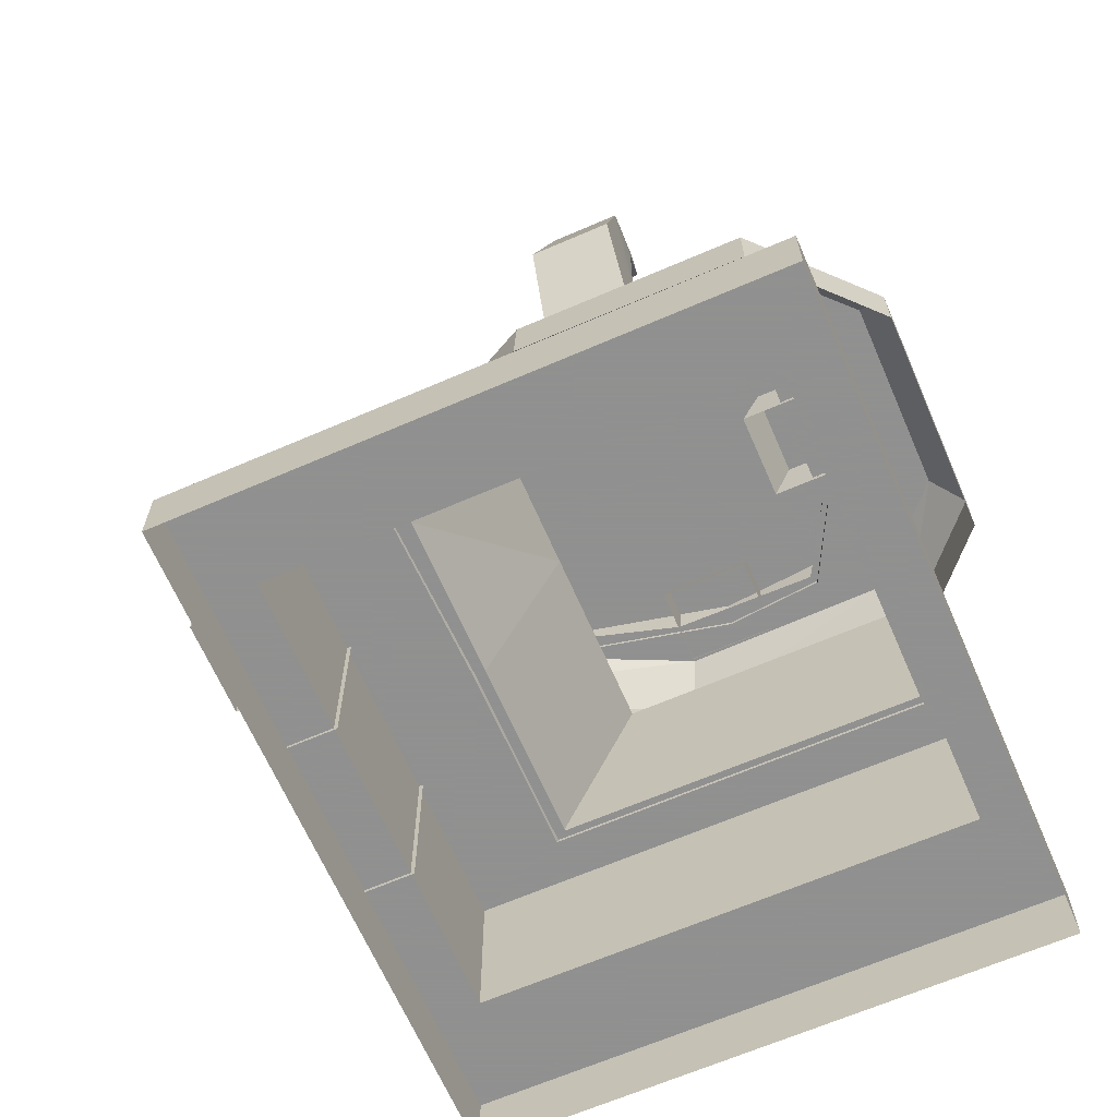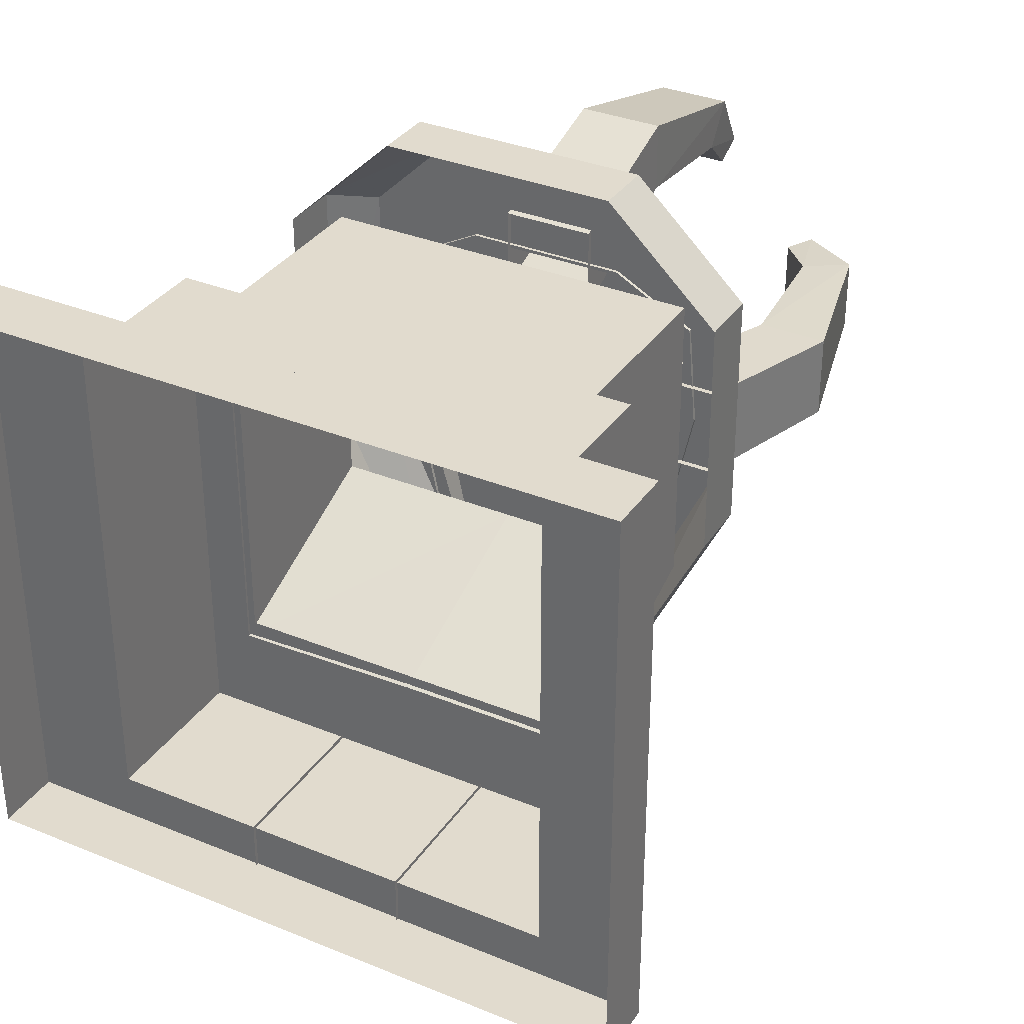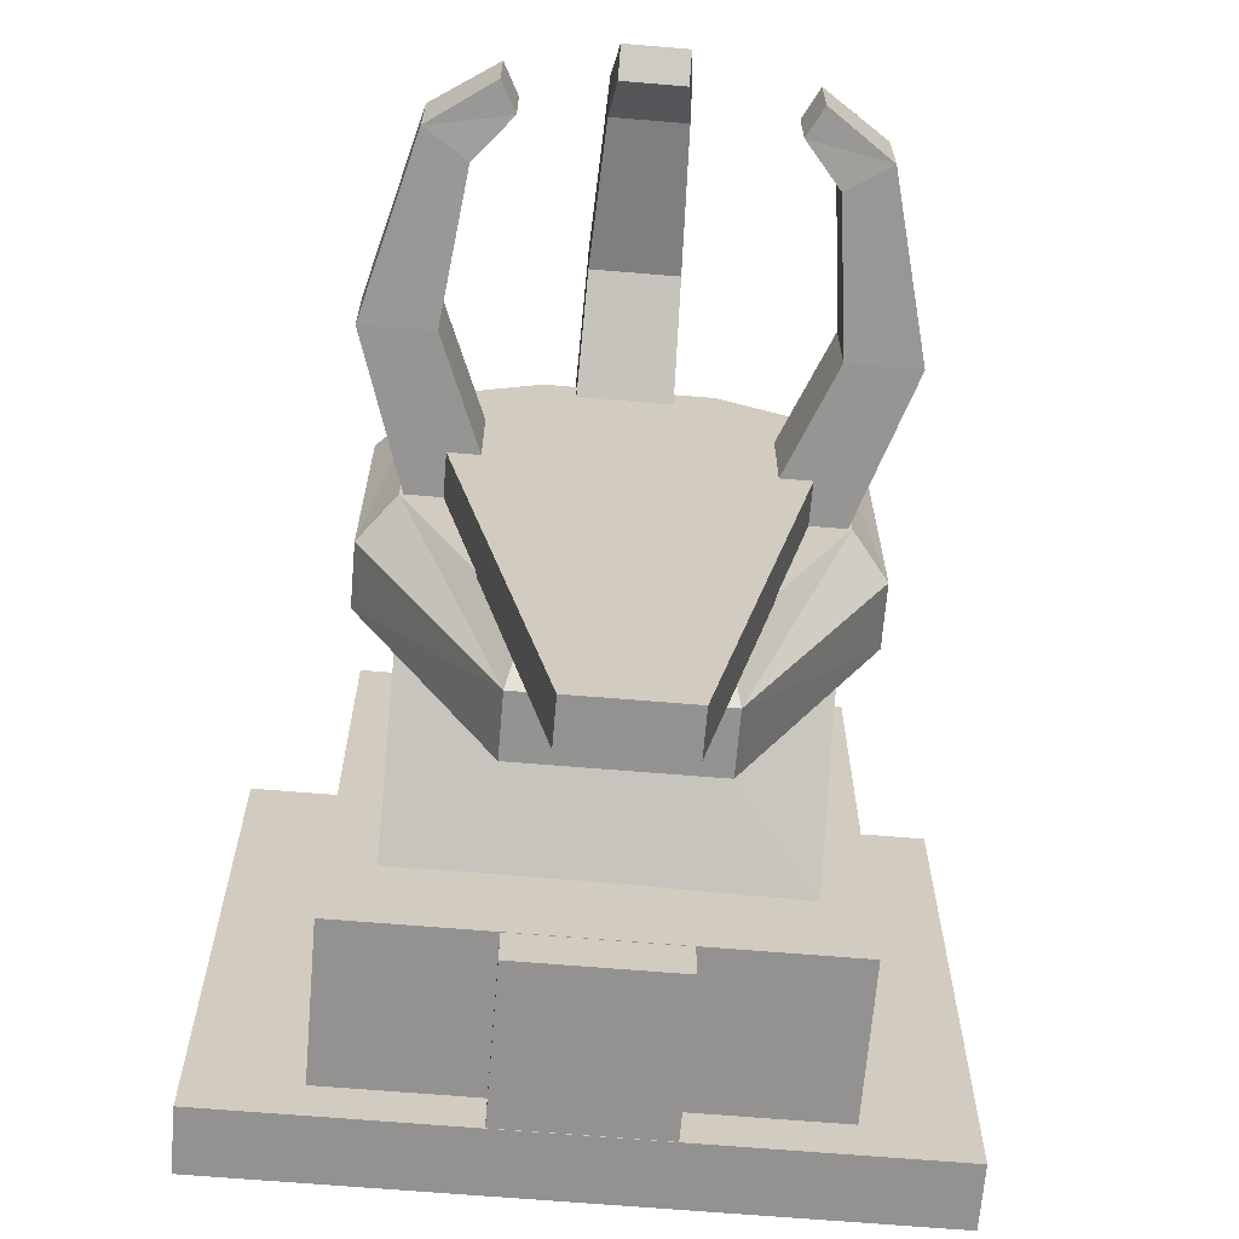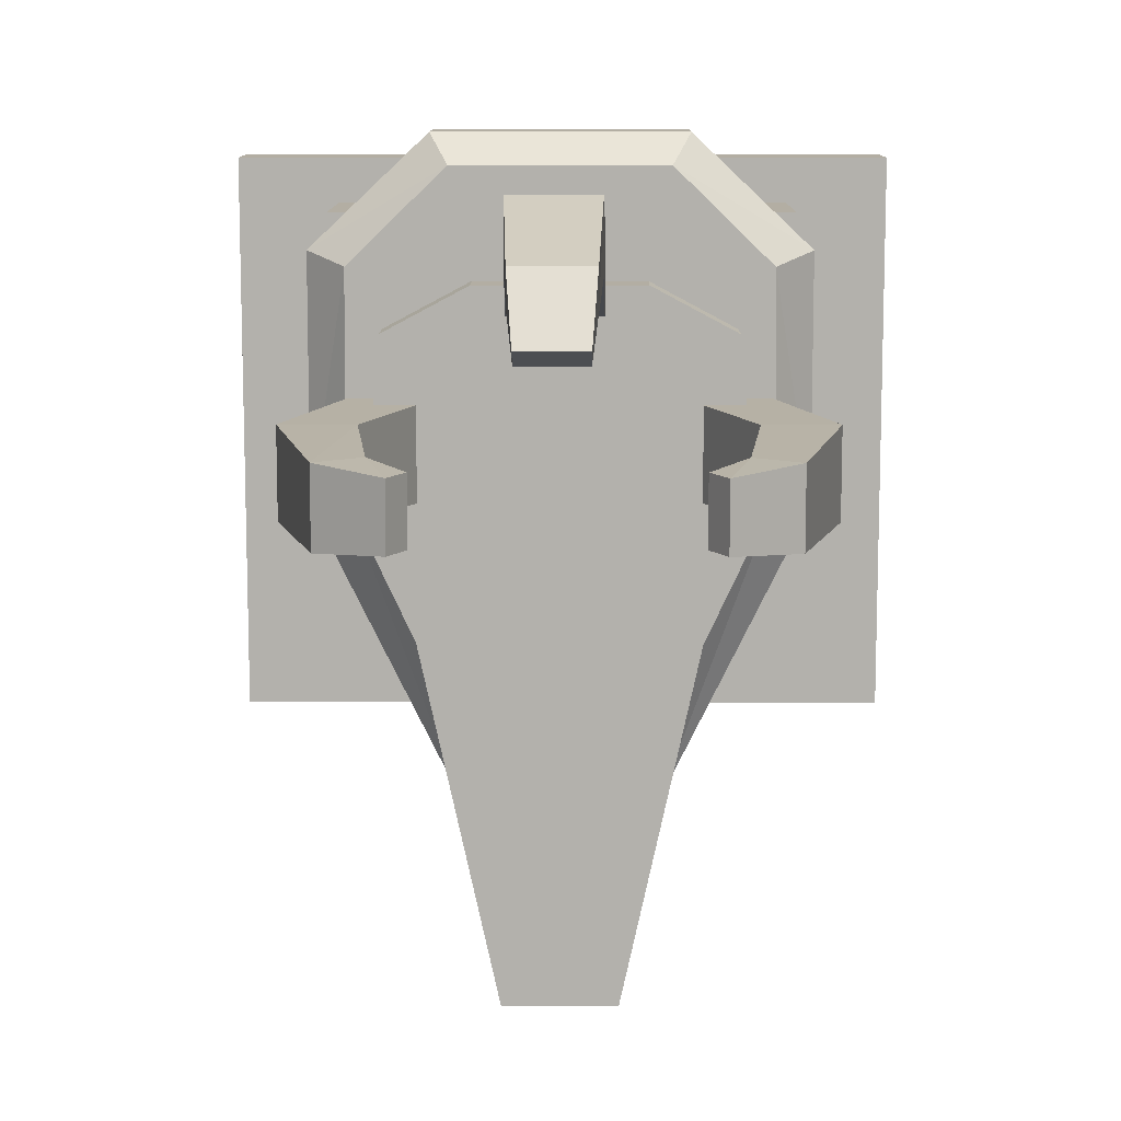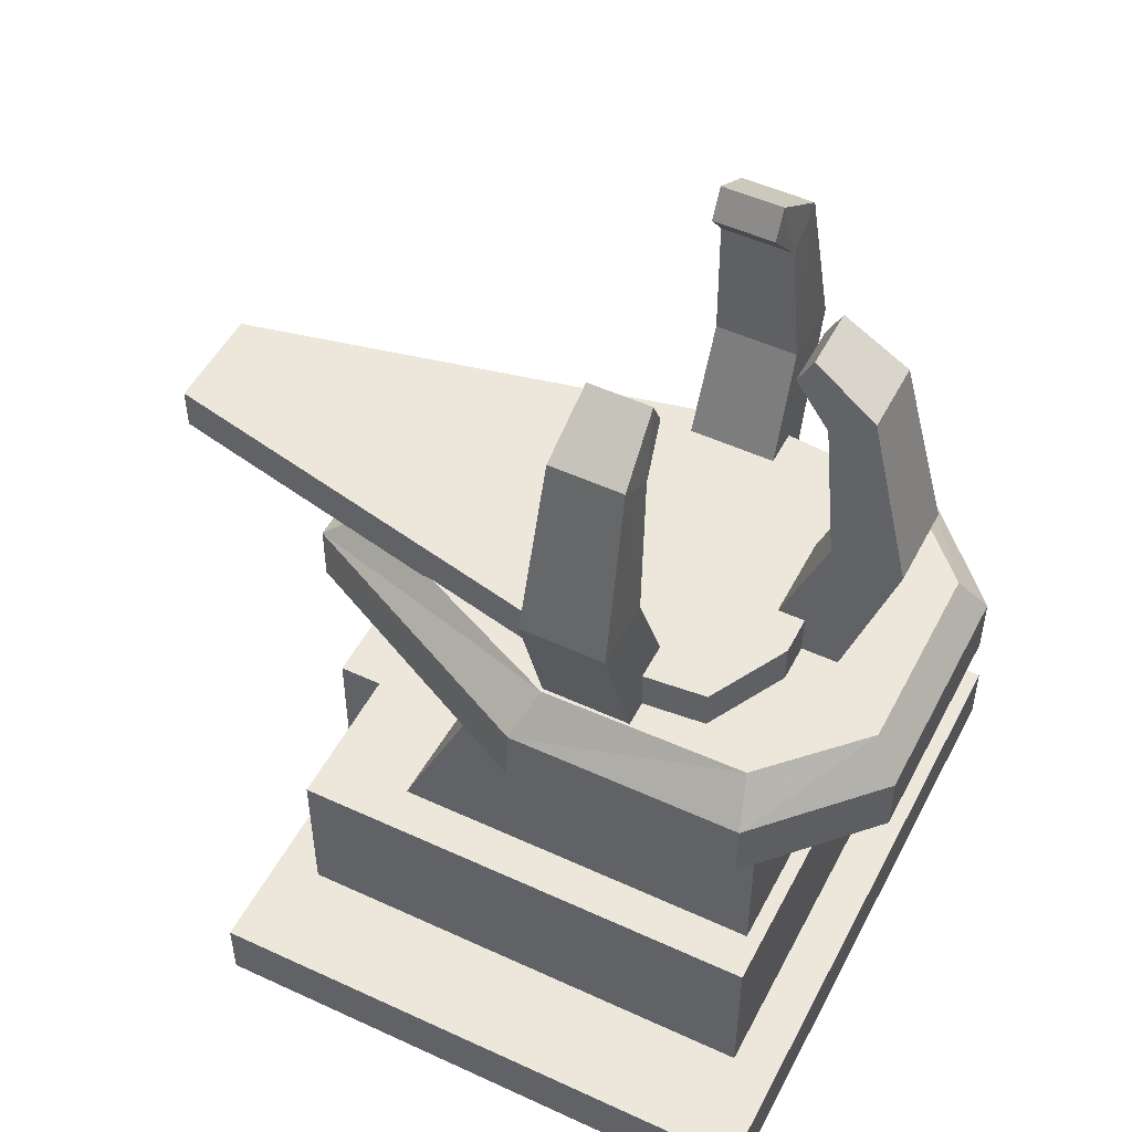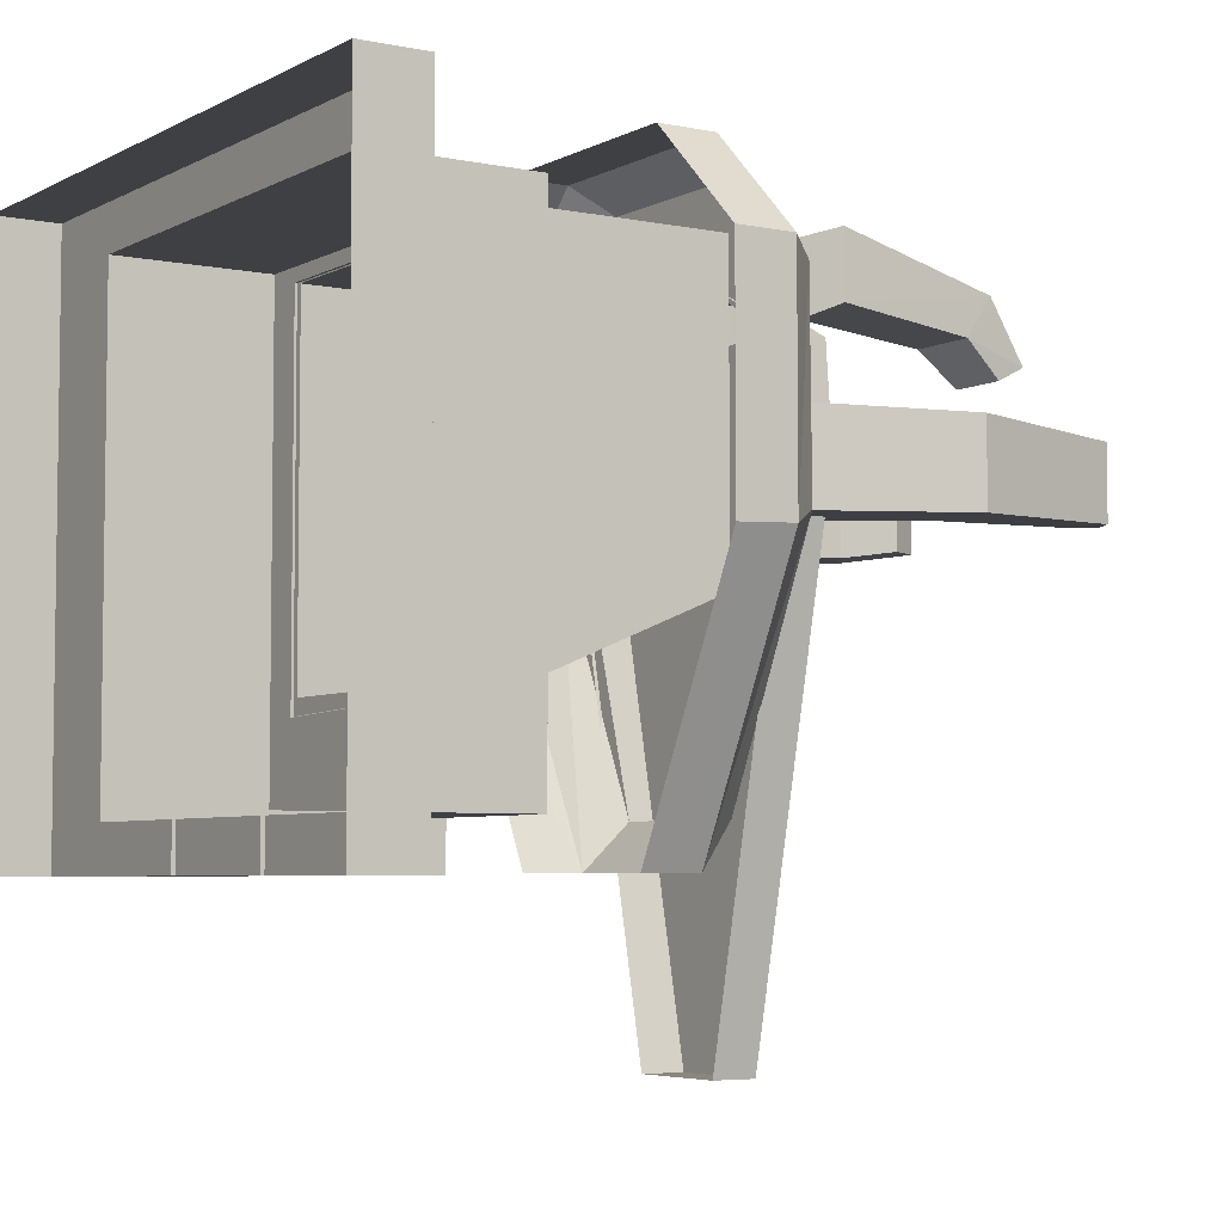
<metadata>
{"format":"obj","ext":"obj","renderer":"f3d","projection":"perspective","resolution":1024,"background":"white","views":[{"elev":-65.8,"azim":113.5,"up":"+Z"},{"elev":33.9,"azim":-150.9,"up":"+Y"},{"elev":-66.5,"azim":-4.8,"up":"+Y"},{"elev":10.9,"azim":0.3,"up":"+Y"},{"elev":50.7,"azim":116.8,"up":"+Z"},{"elev":-5.1,"azim":-122.9,"up":"+Y"}]}
</metadata>
<code>
g shejie_dongxue_373_huozhutai_01
v -7.509 49.1 178.1
v 5.646 49.1 178.1
v 5.646 52.34 184.3
v -7.509 52.34 184.3
v 7.997 75 138.3
v 7.997 60.28 138.5
v 8.604 47.02 105.9
v 8.604 64.26 105.9
v 7.997 60.28 138.5
v -9.86 60.28 138.5
v -10.47 47.02 105.9
v 8.604 47.02 105.9
v -9.86 60.28 138.5
v -9.86 75 138.3
v -10.47 64.26 105.9
v -10.47 47.02 105.9
v -9.86 75 138.3
v 7.997 75 138.3
v 8.604 64.26 105.9
v -10.47 64.26 105.9
v 6.807 65.57 175.1
v 6.807 56.65 169.3
v 6.807 56.65 169.3
v -8.67 56.65 169.3
v -8.67 56.65 169.3
v -8.67 65.57 175.1
v -8.67 65.57 175.1
v 6.807 65.57 175.1
v 5.646 52.34 184.3
v 5.646 49.1 178.1
v 5.646 49.1 178.1
v -7.509 49.1 178.1
v -7.509 49.1 178.1
v -7.509 52.34 184.3
v -7.509 52.34 184.3
v 5.646 52.34 184.3
v 25.14 31.47 178.1
v 25.14 18.31 178.1
v 28.38 18.31 184.3
v 28.38 31.47 184.3
v 51.04 15.96 138.3
v 36.33 15.96 138.5
v 23.06 15.35 105.9
v 40.3 15.35 105.9
v 36.33 15.96 138.5
v 36.33 33.82 138.5
v 23.06 34.42 105.9
v 23.06 15.35 105.9
v 36.33 33.82 138.5
v 51.04 33.82 138.3
v 40.3 34.42 105.9
v 23.06 34.42 105.9
v 51.04 33.82 138.3
v 51.04 15.96 138.3
v 40.3 15.35 105.9
v 40.3 34.42 105.9
v 41.62 17.15 175.1
v 32.69 17.15 169.3
v 32.69 17.15 169.3
v 32.69 32.63 169.3
v 32.69 32.63 169.3
v 41.62 32.63 175.1
v 41.62 32.63 175.1
v 41.62 17.15 175.1
v 28.38 18.31 184.3
v 25.14 18.31 178.1
v 25.14 18.31 178.1
v 25.14 31.47 178.1
v 25.14 31.47 178.1
v 28.38 31.47 184.3
v 28.38 31.47 184.3
v 28.38 18.31 184.3
v -19.73 -47.44 98.45
v -48.89 11.79 98.45
v -48.89 11.22 85.46
v -19.73 -47.47 85.46
v -25.02 84.47 98.45
v 7e-06 84.47 98.45
v 8e-06 84.47 85.46
v -25.02 84.47 85.46
v -48.82 61.97 98.45
v -48.82 61.97 85.46
v -48.82 61.97 98.45
v -25.02 84.47 98.45
v -25.02 84.47 85.46
v -48.82 61.97 85.46
v -41.47 15.44 107
v -48.89 11.79 98.45
v -19.73 -47.44 98.45
v -16.73 -37.74 107
v -40.9 59.51 107
v -21.22 78.59 107
v 7e-06 78.59 107
v 7e-06 84.47 98.45
v -16.73 -37.74 107
v -32.18 15.44 107
v 1.6e-05 -47.44 98.45
v -19.73 -47.44 98.45
v -19.73 -47.47 85.46
v 1.6e-05 -47.47 85.46
v 1.6e-05 -47.44 98.45
v 1.4e-05 -37.74 107
v -16.38 55.7 107
v 8e-06 55.7 107
v 7e-06 78.59 107
v -32.41 46.65 107
v -25.14 31.47 178.1
v -28.38 31.47 184.3
v -28.38 18.31 184.3
v -25.14 18.31 178.1
v -51.04 15.96 138.3
v -40.3 15.35 105.9
v -23.06 15.35 105.9
v -36.33 15.96 138.5
v -36.33 15.96 138.5
v -23.06 15.35 105.9
v -23.06 34.42 105.9
v -36.33 33.82 138.5
v -36.33 33.82 138.5
v -23.06 34.42 105.9
v -40.3 34.42 105.9
v -51.04 33.82 138.3
v -51.04 33.82 138.3
v -40.3 34.42 105.9
v -40.3 15.35 105.9
v -51.04 15.96 138.3
v -32.69 17.15 169.3
v -41.62 17.15 175.1
v -32.69 32.63 169.3
v -32.69 17.15 169.3
v -41.62 32.63 175.1
v -32.69 32.63 169.3
v -41.62 17.15 175.1
v -41.62 32.63 175.1
v -25.14 18.31 178.1
v -28.38 18.31 184.3
v -25.14 31.47 178.1
v -25.14 18.31 178.1
v -28.38 31.47 184.3
v -25.14 31.47 178.1
v -28.38 18.31 184.3
v -28.38 31.47 184.3
v -11.53 -84.47 115.7
v -35.81 26.39 115.7
v -35.81 26.39 106.3
v -11.53 -84.47 106.3
v -16.77 56.81 115.7
v 8e-06 56.81 115.7
v 8e-06 56.81 106.3
v -16.77 56.81 106.3
v -33.92 47.67 115.7
v -33.92 47.67 106.3
v -35.81 26.39 106.3
v -35.81 26.39 115.7
v -16.77 56.81 115.7
v -16.77 56.81 106.3
v -33.92 47.67 106.3
v 1.7e-05 -84.47 115.7
v -11.53 -84.47 115.7
v -11.53 -84.47 106.3
v 1.7e-05 -84.47 106.3
v 8e-06 56.81 115.7
v 8e-06 47.67 115.7
v -11.53 -84.47 115.7
v 1.7e-05 -84.47 115.7
v 1e-05 26.39 115.7
v -39.94 62.5 90.43
v -39.94 62.5 47.28
v -39.94 -17.73 47.28
v -39.94 0.2978 90.43
v -39.94 62.5 90.43
v 9e-06 62.5 90.43
v 1.2e-05 62.5 47.28
v -39.94 62.5 47.28
v 1.3e-05 0.2978 90.43
v -39.94 0.2978 90.43
v -39.94 -17.73 47.28
v 1.6e-05 -17.73 47.28
v -49.42 65.75 48.03
v -49.42 65.75 14.1
v -49.42 -38.31 14.1
v -49.42 -38.31 48.03
v -49.42 65.75 48.03
v 1.1e-05 65.75 48.03
v 1.3e-05 65.75 14.1
v -49.42 65.75 14.1
v -38.46 62.23 48.03
v -49.42 65.75 48.03
v -49.42 -38.31 48.03
v -38.46 -15.22 48.03
v -38.46 62.23 48.03
v 1.1e-05 62.23 48.03
v 1.1e-05 65.75 48.03
v -49.42 65.75 48.03
v 1.8e-05 -38.31 48.03
v -49.42 -38.31 48.03
v -49.42 -38.31 14.1
v 2e-05 -38.31 14.1
v -38.46 -15.22 48.03
v -49.42 -38.31 48.03
v 1.8e-05 -38.31 48.03
v 1.6e-05 -15.22 48.03
v -71.64 -48.12 14.1
v -49.42 -38.31 14.1
v -49.42 65.75 14.1
v -71.64 75.57 14.1
v 2.1e-05 -48.12 14.1
v 2e-05 -38.31 14.1
v -49.42 -38.31 14.1
v -71.64 -48.12 14.1
v -71.64 75.57 14.1
v -49.42 65.75 14.1
v 1.3e-05 65.75 14.1
v 1.3e-05 75.57 14.1
v -71.64 -48.12 0.07587
v -71.64 -48.12 14.1
v -71.64 75.57 14.1
v -71.64 75.57 0.07581
v 2.2e-05 -48.12 0.07588
v 2.1e-05 -48.12 14.1
v -71.64 -48.12 14.1
v -71.64 -48.12 0.07587
v -71.64 75.57 0.07581
v -71.64 75.57 14.1
v 1.3e-05 75.57 14.1
v 1.4e-05 75.57 0.07584
v -17.08 -37.46 47.95
v -17.08 -37.46 13.32
v -17.08 -47.99 13.32
v -17.08 -47.99 47.95
v 1.8e-05 -37.46 47.95
v -17.08 -37.46 47.95
v -17.08 -47.99 47.95
v 1.9e-05 -47.99 47.95
v 1.9e-05 -47.99 47.95
v -17.08 -47.99 47.95
v -17.08 -47.99 13.32
v 2.1e-05 -47.99 13.32
v 19.73 -47.44 98.45
v 19.73 -47.47 85.46
v 48.89 11.22 85.46
v 48.89 11.79 98.45
v 25.02 84.47 98.45
v 25.02 84.47 85.46
v 48.82 61.97 85.46
v 48.82 61.97 98.45
v 48.82 61.97 98.45
v 48.82 61.97 85.46
v 25.02 84.47 85.46
v 25.02 84.47 98.45
v 41.47 15.44 107
v 16.73 -37.74 107
v 19.73 -47.44 98.45
v 48.89 11.79 98.45
v 40.9 59.51 107
v 21.22 78.59 107
v 16.73 -37.74 107
v 32.18 15.44 107
v 19.73 -47.47 85.46
v 19.73 -47.44 98.45
v 16.38 55.7 107
v 32.41 46.65 107
v 11.53 -84.47 115.7
v 11.53 -84.47 106.3
v 35.81 26.39 106.3
v 35.81 26.39 115.7
v 16.77 56.81 115.7
v 16.77 56.81 106.3
v 33.92 47.67 115.7
v 35.81 26.39 115.7
v 35.81 26.39 106.3
v 33.92 47.67 106.3
v 16.77 56.81 115.7
v 33.92 47.67 106.3
v 16.77 56.81 106.3
v 11.53 -84.47 106.3
v 11.53 -84.47 115.7
v 11.53 -84.47 115.7
v 39.94 62.5 90.43
v 39.94 0.2979 90.43
v 39.94 -18.88 47.5
v 39.94 62.5 47.5
v 39.94 62.5 90.43
v 39.94 62.5 47.5
v 39.94 -18.88 47.5
v 39.94 0.2979 90.43
v 49.42 65.75 48.03
v 49.42 -38.31 48.03
v 49.42 -38.31 14.1
v 49.42 65.75 14.1
v 49.42 65.75 48.03
v 49.42 65.75 14.1
v 38.46 62.23 48.03
v 38.46 -15.22 48.03
v 49.42 -38.31 48.03
v 49.42 65.75 48.03
v 38.46 62.23 48.03
v 49.42 65.75 48.03
v 49.42 -38.31 14.1
v 49.42 -38.31 48.03
v 38.46 -15.22 48.03
v 49.42 -38.31 48.03
v 71.64 -48.12 14.1
v 71.64 75.57 14.1
v 49.42 65.75 14.1
v 49.42 -38.31 14.1
v 71.64 -48.12 14.1
v 49.42 -38.31 14.1
v 71.64 75.57 14.1
v 49.42 65.75 14.1
v 71.64 -48.12 0.07589
v 71.64 75.57 0.07584
v 71.64 75.57 14.1
v 71.64 -48.12 14.1
v 71.64 -48.12 0.07589
v 71.64 -48.12 14.1
v 71.64 75.57 0.07584
v 71.64 75.57 14.1
v 17.08 -37.46 47.95
v 17.08 -47.99 47.95
v 17.08 -47.99 13.32
v 17.08 -37.46 13.32
v 17.08 -47.99 47.95
v 17.08 -37.46 47.95
v 17.08 -47.99 13.32
v 17.08 -47.99 47.95
f 1 2 3
f 3 4 1
f 5 6 7
f 7 8 5
f 9 10 11
f 11 12 9
f 13 14 15
f 15 16 13
f 17 18 19
f 19 20 17
f 5 21 22
f 22 6 5
f 9 23 24
f 24 10 9
f 13 25 26
f 26 14 13
f 17 27 28
f 28 18 17
f 21 29 30
f 30 22 21
f 23 31 32
f 32 24 23
f 25 33 34
f 34 26 25
f 27 35 36
f 36 28 27
f 37 38 39
f 39 40 37
f 41 42 43
f 43 44 41
f 45 46 47
f 47 48 45
f 49 50 51
f 51 52 49
f 53 54 55
f 55 56 53
f 41 57 58
f 58 42 41
f 45 59 60
f 60 46 45
f 49 61 62
f 62 50 49
f 53 63 64
f 64 54 53
f 57 65 66
f 66 58 57
f 59 67 68
f 68 60 59
f 61 69 70
f 70 62 61
f 63 71 72
f 72 64 63
f 73 74 75
f 75 76 73
f 77 78 79
f 79 80 77
f 74 81 82
f 82 75 74
f 83 84 85
f 85 86 83
f 87 88 89
f 89 90 87
f 91 83 88
f 88 87 91
f 92 84 83
f 83 91 92
f 92 93 94
f 94 84 92
f 95 96 87
f 97 98 99
f 99 100 97
f 90 89 101
f 101 102 90
f 92 103 104
f 104 105 92
f 87 96 106
f 106 91 87
f 91 106 103
f 103 92 91
f 107 108 109
f 109 110 107
f 111 112 113
f 113 114 111
f 115 116 117
f 117 118 115
f 119 120 121
f 121 122 119
f 123 124 125
f 125 126 123
f 111 114 127
f 127 128 111
f 115 118 129
f 129 130 115
f 119 122 131
f 131 132 119
f 123 126 133
f 133 134 123
f 128 127 135
f 135 136 128
f 130 129 137
f 137 138 130
f 132 131 139
f 139 140 132
f 134 133 141
f 141 142 134
f 143 144 145
f 145 146 143
f 147 148 149
f 149 150 147
f 151 152 153
f 153 154 151
f 155 156 157
f 157 151 155
f 158 159 160
f 160 161 158
f 162 155 151
f 151 163 162
f 164 165 166
f 166 154 164
f 166 163 151
f 151 154 166
f 167 168 169
f 169 170 167
f 171 172 173
f 173 174 171
f 175 176 177
f 177 178 175
f 179 180 181
f 181 182 179
f 183 184 185
f 185 186 183
f 187 188 189
f 189 190 187
f 191 192 193
f 193 194 191
f 195 196 197
f 197 198 195
f 199 200 201
f 201 202 199
f 203 204 205
f 205 206 203
f 207 208 209
f 209 210 207
f 211 212 213
f 213 214 211
f 215 216 217
f 217 218 215
f 219 220 221
f 221 222 219
f 223 224 225
f 225 226 223
f 227 228 229
f 229 230 227
f 231 232 233
f 233 234 231
f 235 236 237
f 237 238 235
f 239 240 241
f 241 242 239
f 243 244 79
f 79 78 243
f 242 241 245
f 245 246 242
f 247 248 249
f 249 250 247
f 251 252 253
f 253 254 251
f 255 251 254
f 254 247 255
f 256 255 247
f 247 250 256
f 256 250 94
f 94 93 256
f 257 251 258
f 97 100 259
f 259 260 97
f 252 102 101
f 101 253 252
f 256 105 104
f 104 261 256
f 251 255 262
f 262 258 251
f 255 256 261
f 261 262 255
f 263 264 265
f 265 266 263
f 267 268 149
f 149 148 267
f 269 270 271
f 271 272 269
f 273 269 274
f 274 275 273
f 158 161 276
f 276 277 158
f 162 163 269
f 269 273 162
f 278 270 166
f 166 165 278
f 166 270 269
f 269 163 166
f 279 280 281
f 281 282 279
f 283 284 173
f 173 172 283
f 175 178 285
f 285 286 175
f 287 288 289
f 289 290 287
f 291 292 185
f 185 184 291
f 293 294 295
f 295 296 293
f 297 298 193
f 193 192 297
f 195 198 299
f 299 300 195
f 301 202 201
f 201 302 301
f 303 304 305
f 305 306 303
f 207 307 308
f 308 208 207
f 309 214 213
f 213 310 309
f 311 312 313
f 313 314 311
f 219 315 316
f 316 220 219
f 317 226 225
f 225 318 317
f 319 320 321
f 321 322 319
f 231 234 323
f 323 324 231
f 235 238 325
f 325 326 235

</code>
